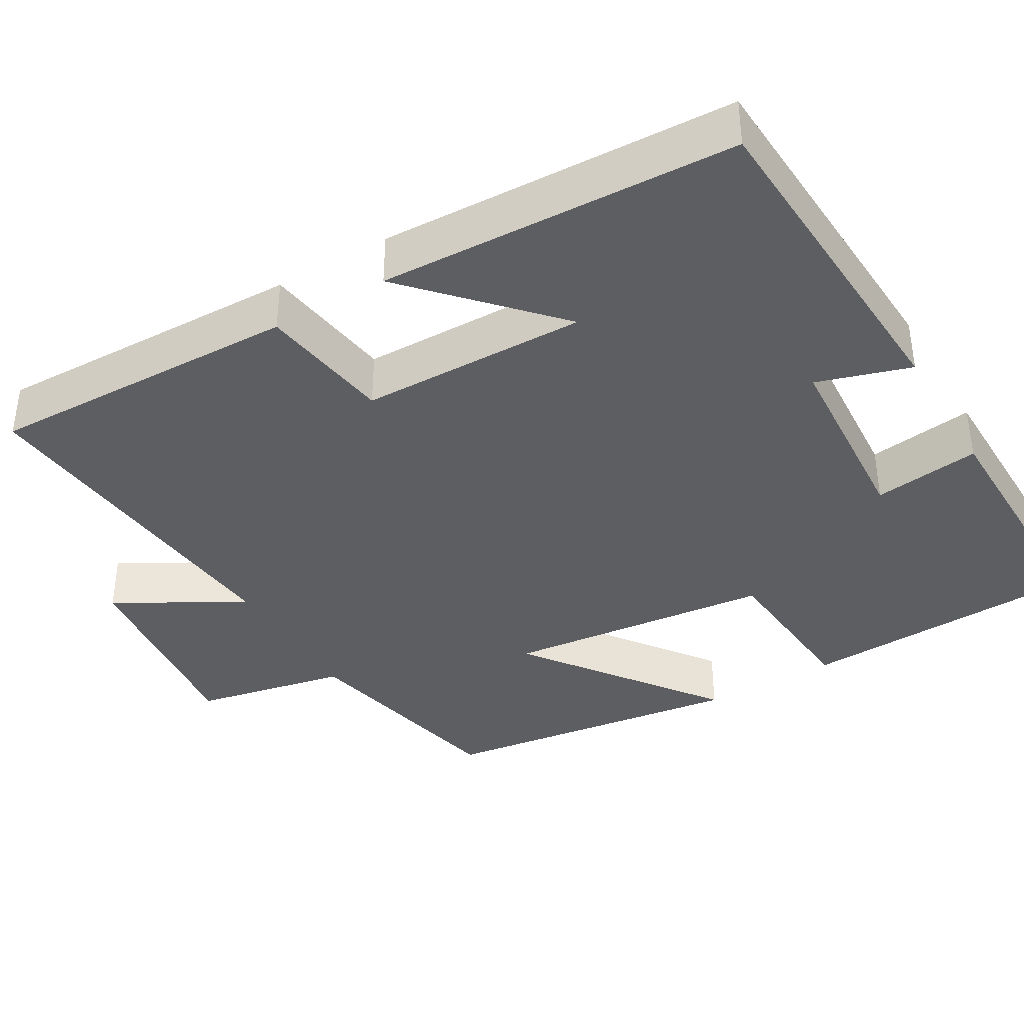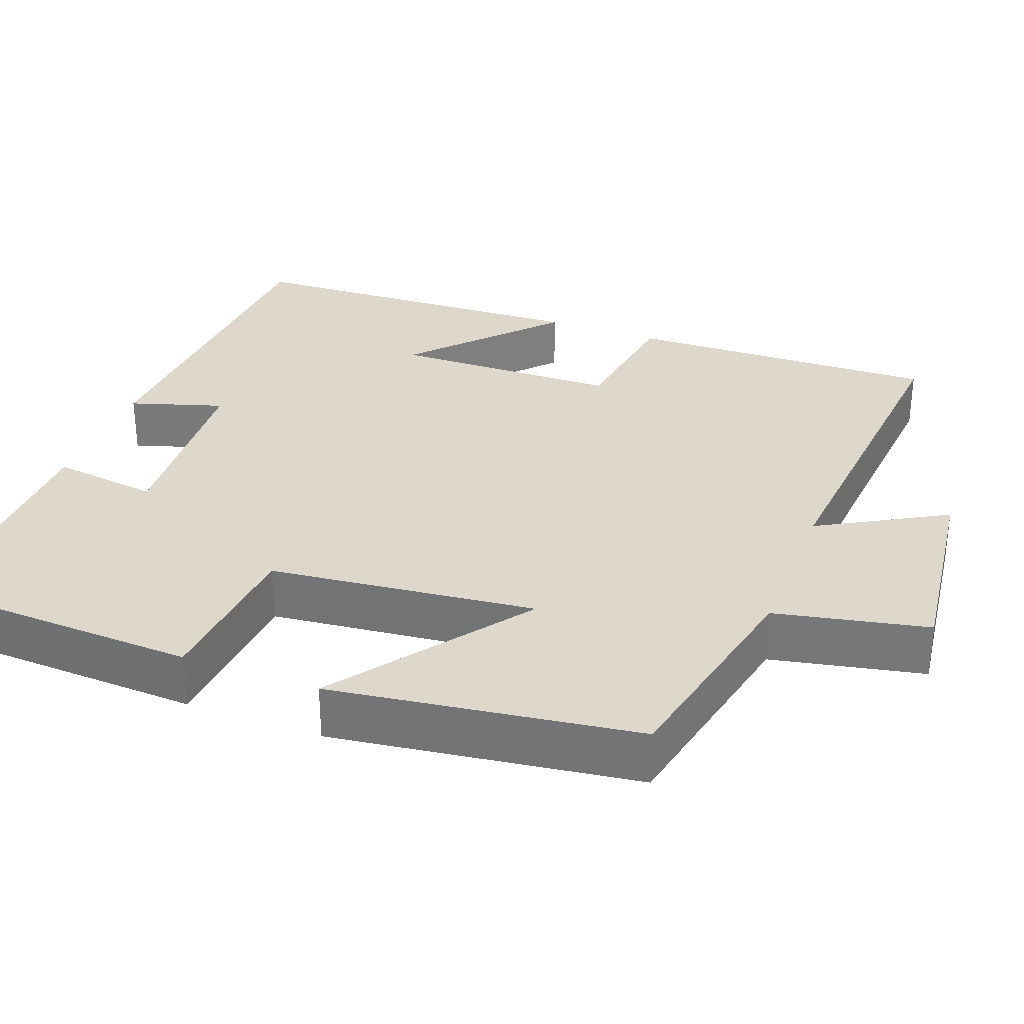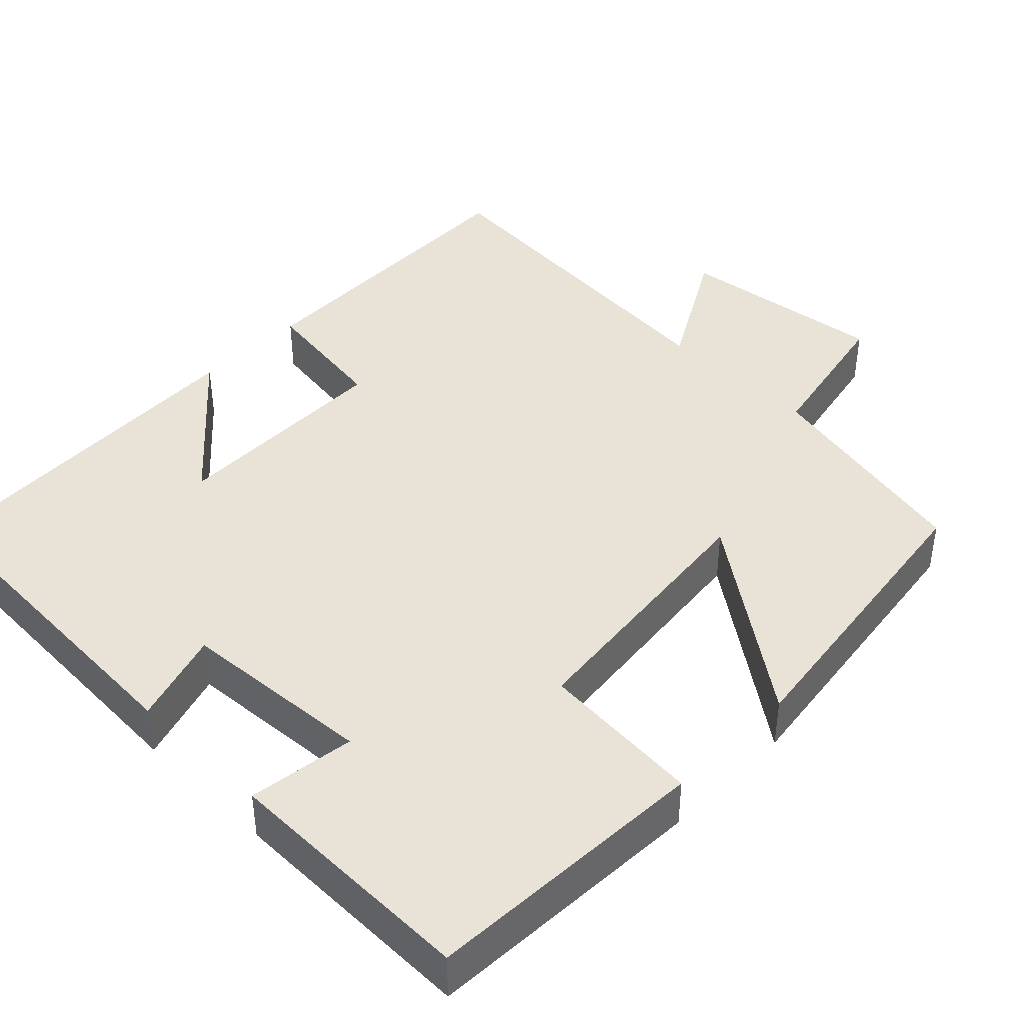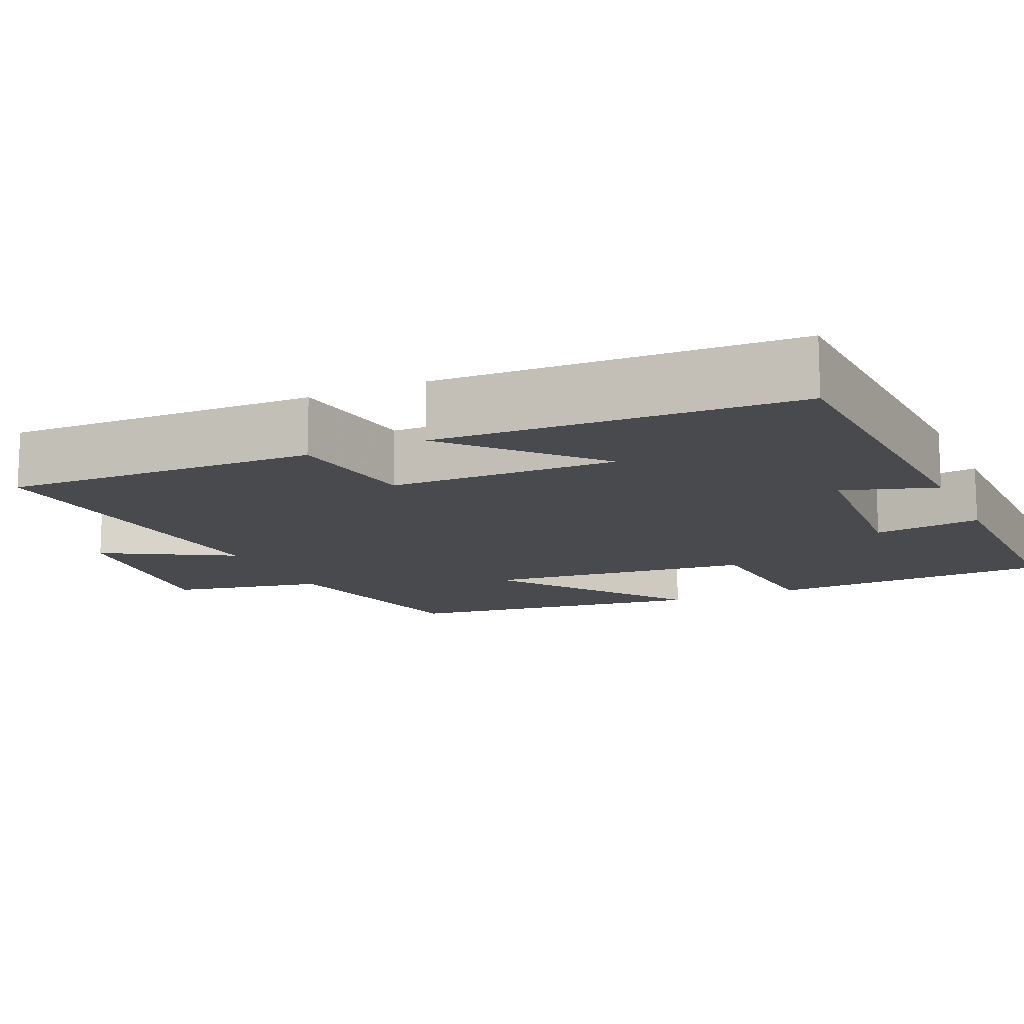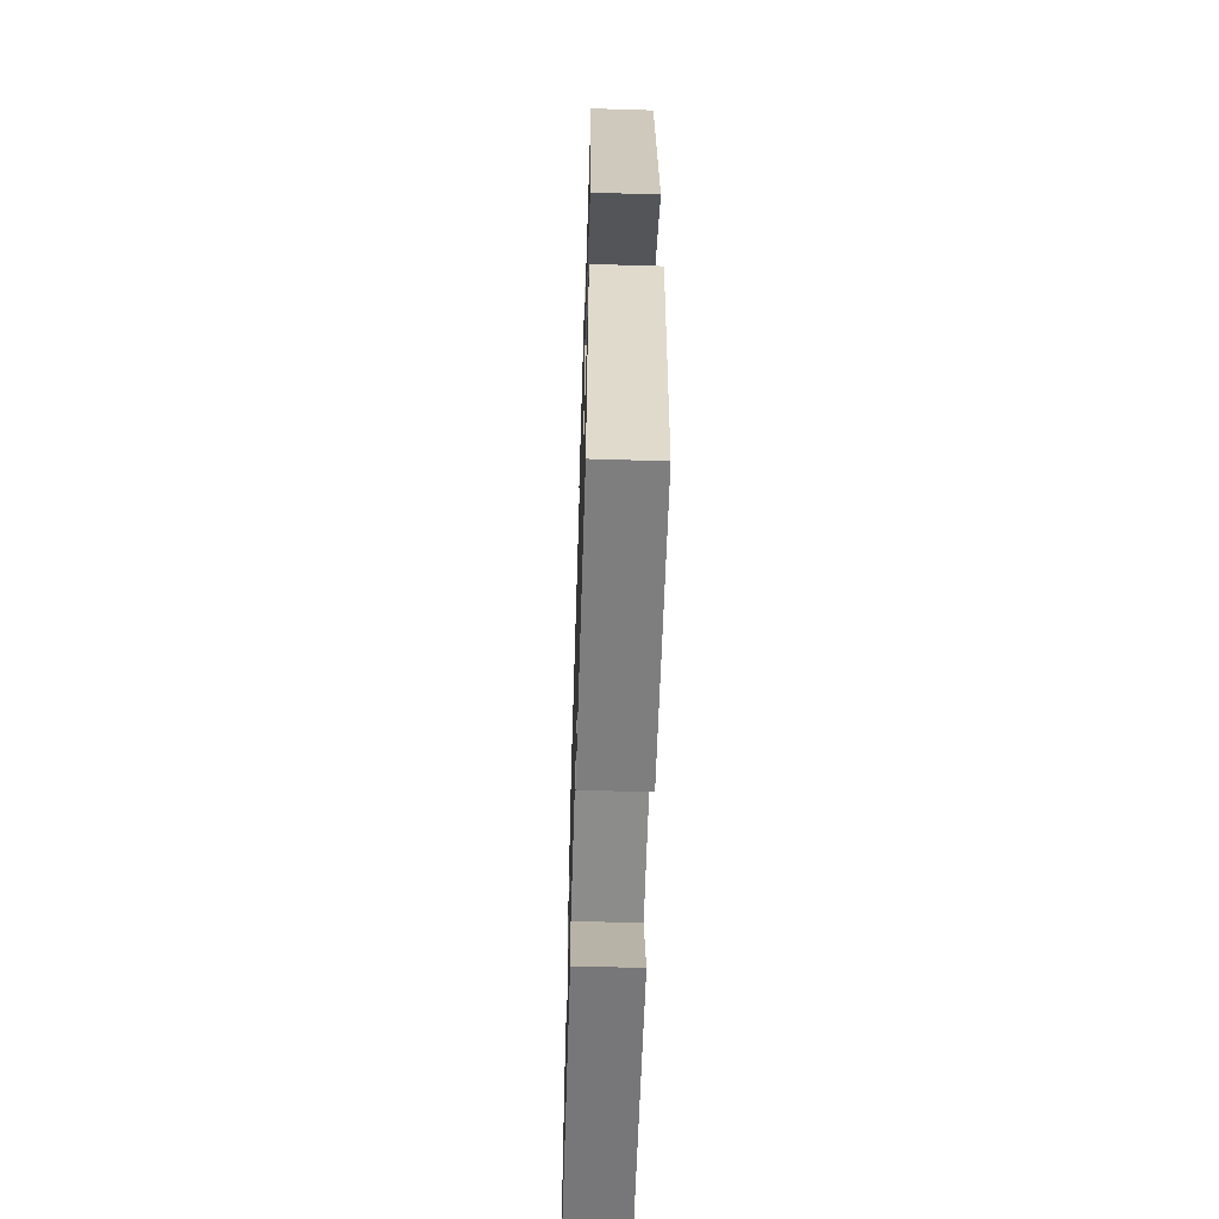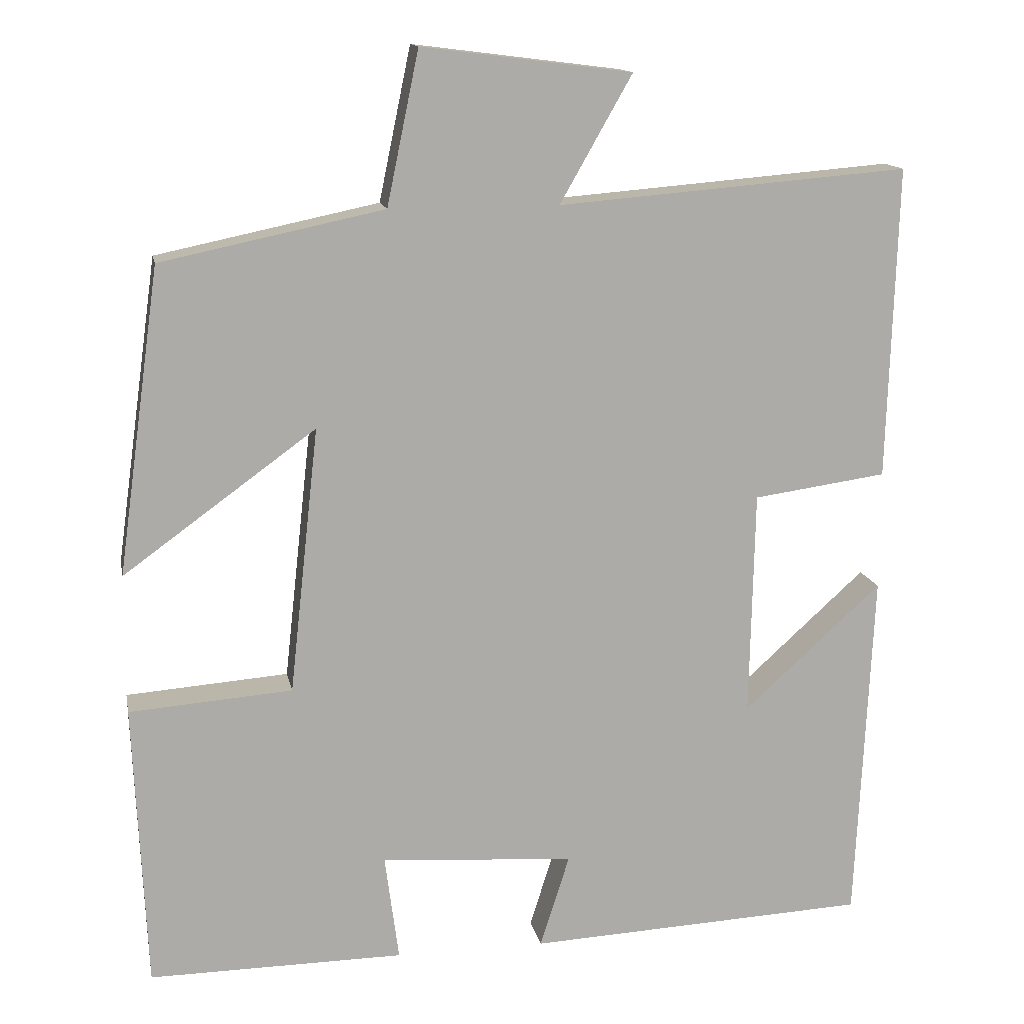
<metadata>
{"format":"obj","ext":"obj","renderer":"f3d","projection":"perspective","resolution":1024,"background":"white","views":[{"elev":-38.2,"azim":120.7,"up":"+Y"},{"elev":31.5,"azim":-69.2,"up":"+Y"},{"elev":41.6,"azim":-135.5,"up":"+Y"},{"elev":-13.4,"azim":114.5,"up":"+Y"},{"elev":-59.9,"azim":-91.8,"up":"+Z"},{"elev":14.0,"azim":-10.9,"up":"+Z"}]}
</metadata>
<code>
v 0.512 0.07 0.537
v 0.5 0.07 0.134
v 0.328 0.07 0.11
v 0.322 0.07 -0.182
v 0.5 0.07 -0.02
v 0.479 0.07 -0.479
v 0.039 0.07 -0.5
v 0.077 0.07 -0.38
v -0.173 0.07 -0.362
v -0.155 0.07 -0.5
v -0.484 0.07 -0.503
v -0.5 0.07 -0.134
v -0.29 0.07 -0.118
v -0.252 0.07 0.226
v -0.5 0.07 0.046
v -0.445 0.07 0.44
v -0.158 0.07 0.5
v -0.117 0.07 0.697
v 0.153 0.07 0.663
v 0.06 0.07 0.5
v 0.512 0 0.537
v 0.5 0 0.134
v 0.328 0 0.11
v 0.322 0 -0.182
v 0.5 0 -0.02
v 0.479 0 -0.479
v 0.039 0 -0.5
v 0.077 0 -0.38
v -0.173 0 -0.362
v -0.155 0 -0.5
v -0.484 0 -0.503
v -0.5 0 -0.134
v -0.29 0 -0.118
v -0.252 0 0.226
v -0.5 0 0.046
v -0.445 0 0.44
v -0.158 0 0.5
v -0.117 0 0.697
v 0.153 0 0.663
v 0.06 0 0.5
f 17 18 19 20
f 16 17 20
f 15 16 20
f 14 15 20
f 13 14 20 1
f 11 12 13
f 10 11 13
f 9 10 13
f 8 9 13 1
f 4 5 6 7
f 3 4 7 8
f 1 2 3
f 1 3 8
f 40 39 38 37
f 40 37 36
f 40 36 35
f 40 35 34
f 21 40 34 33
f 33 32 31
f 33 31 30
f 33 30 29
f 21 33 29 28
f 27 26 25 24
f 28 27 24 23
f 23 22 21
f 28 23 21
f 1 21 22 2
f 2 22 23 3
f 3 23 24 4
f 4 24 25 5
f 5 25 26 6
f 6 26 27 7
f 7 27 28 8
f 8 28 29 9
f 9 29 30 10
f 10 30 31 11
f 11 31 32 12
f 12 32 33 13
f 13 33 34 14
f 14 34 35 15
f 15 35 36 16
f 16 36 37 17
f 17 37 38 18
f 18 38 39 19
f 19 39 40 20
f 20 40 21 1

</code>
